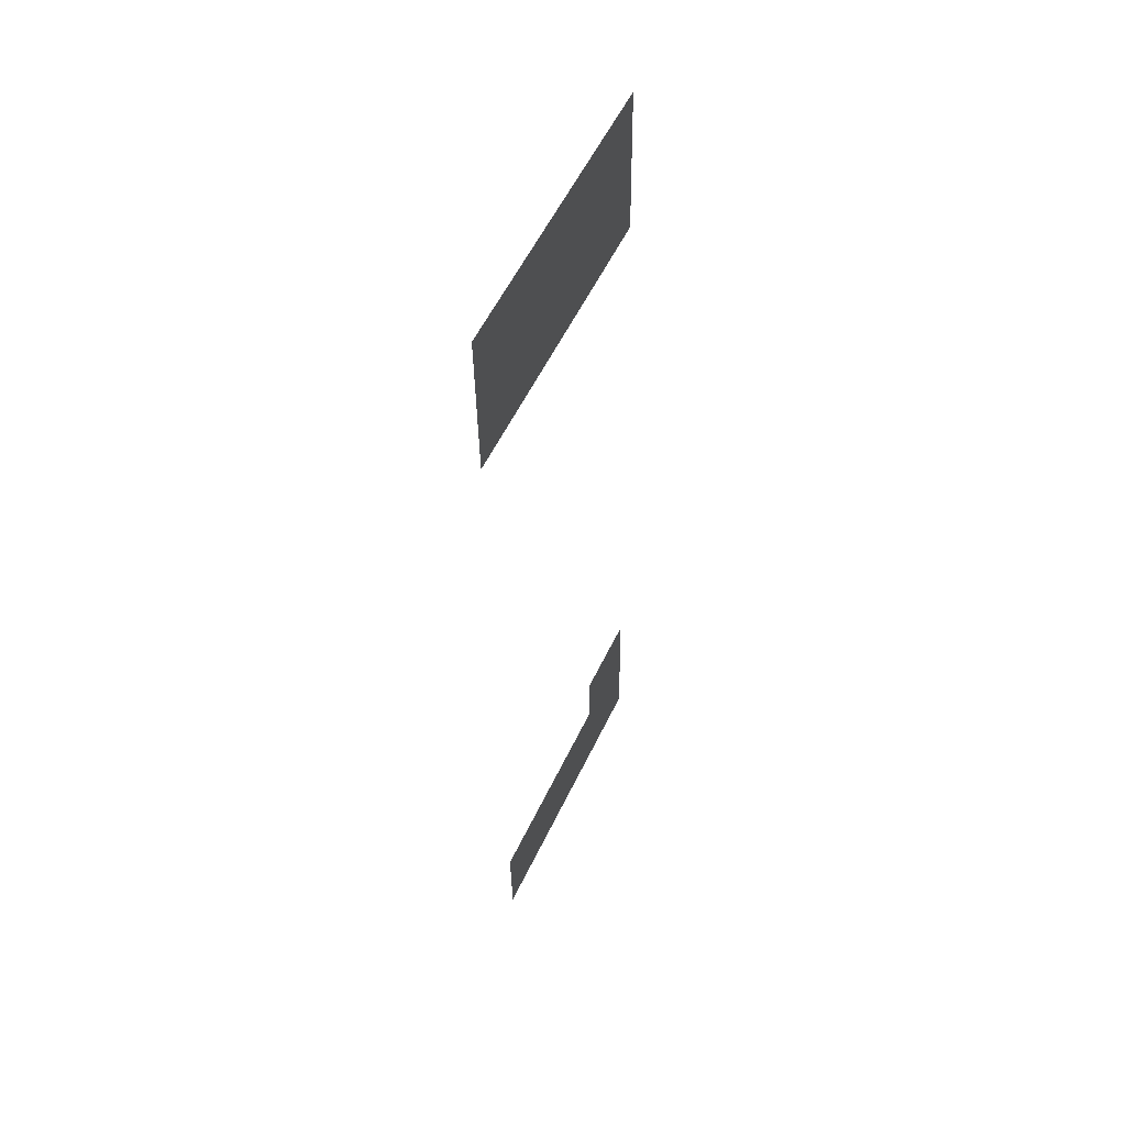
<metadata>
{"format":"obj","ext":"obj","renderer":"f3d","projection":"perspective","resolution":1024,"background":"white","views":[{"elev":54.8,"azim":115.4,"up":"+Z"}]}
</metadata>
<code>
o fh2-soffits-base-standard-x-pCeiling
v 23.55 10.36 -165.4
v 23.8 10.36 -155.4
v 11.22 10.36 -155.1
v 10.97 10.36 -165.1
v 5.466 10.36 -155
v 5.215 10.36 -165
v 16.49 10.36 -217
v 22.25 10.36 -217.2
v 19.52 10.36 -211
v 22.4 10.36 -211.1
v 16.64 10.36 -210.9
v 9.407 10.36 -210.7
v 3.915 10.36 -216.7
v 4.169 10.36 -206.6
v 9.507 10.36 -206.7
f 1 2 3 4
f 3 5 6 4
f 7 8 9
f 10 9 8
f 9 11 7
f 12 7 11
f 7 12 13
f 14 12 15
f 12 14 13

</code>
